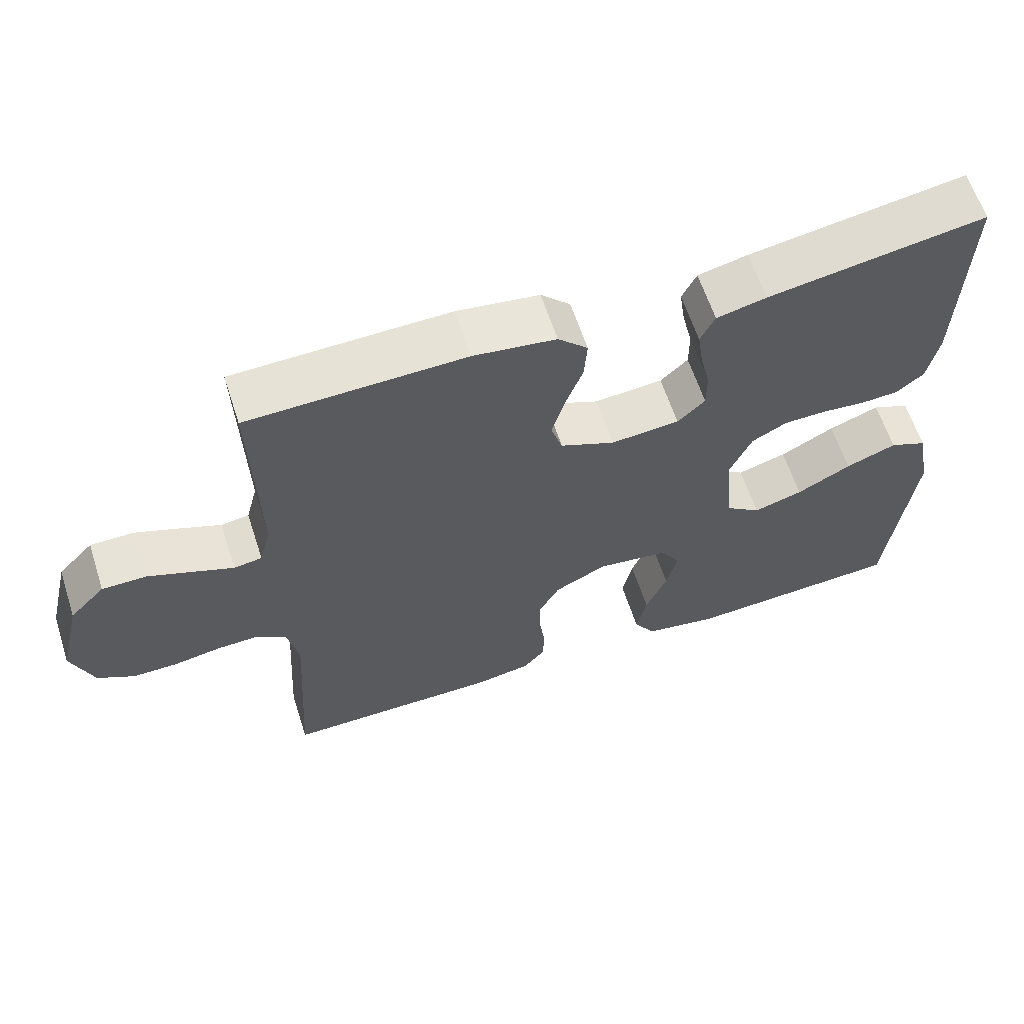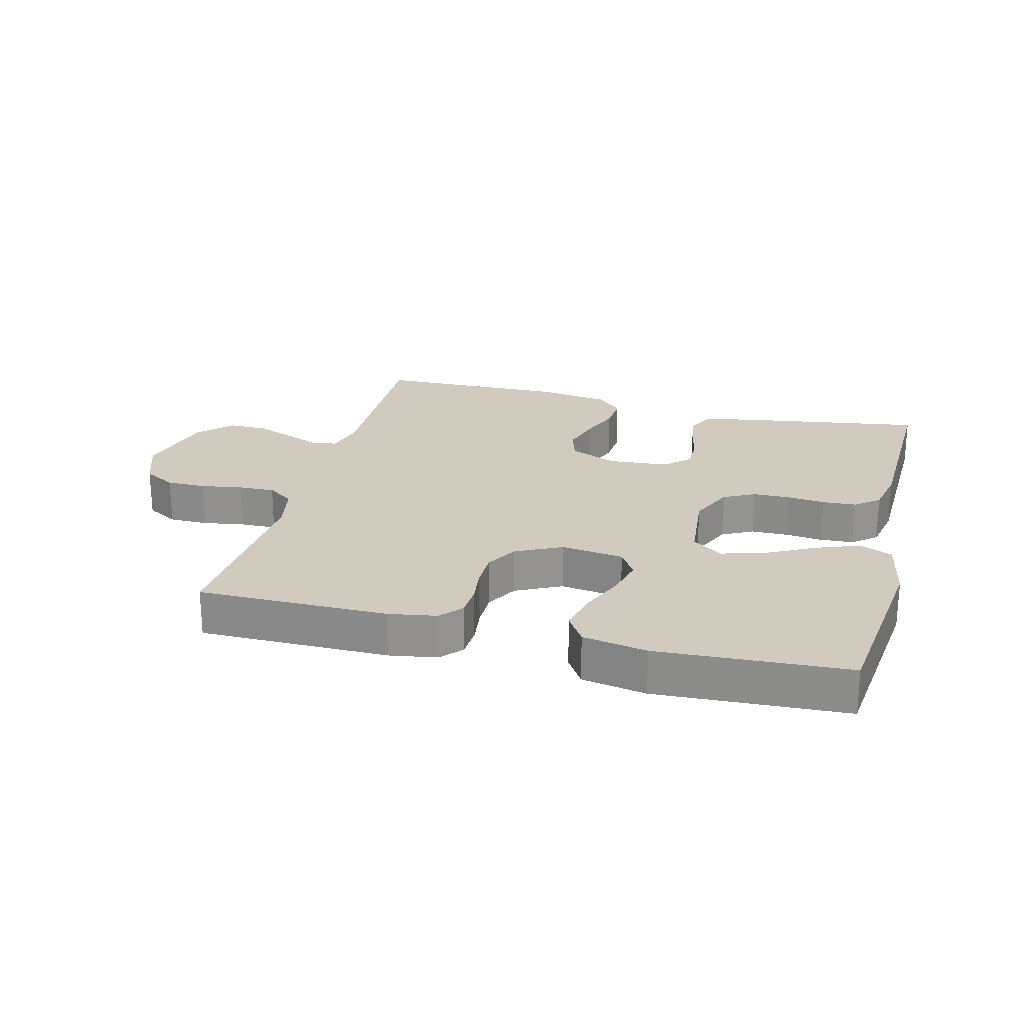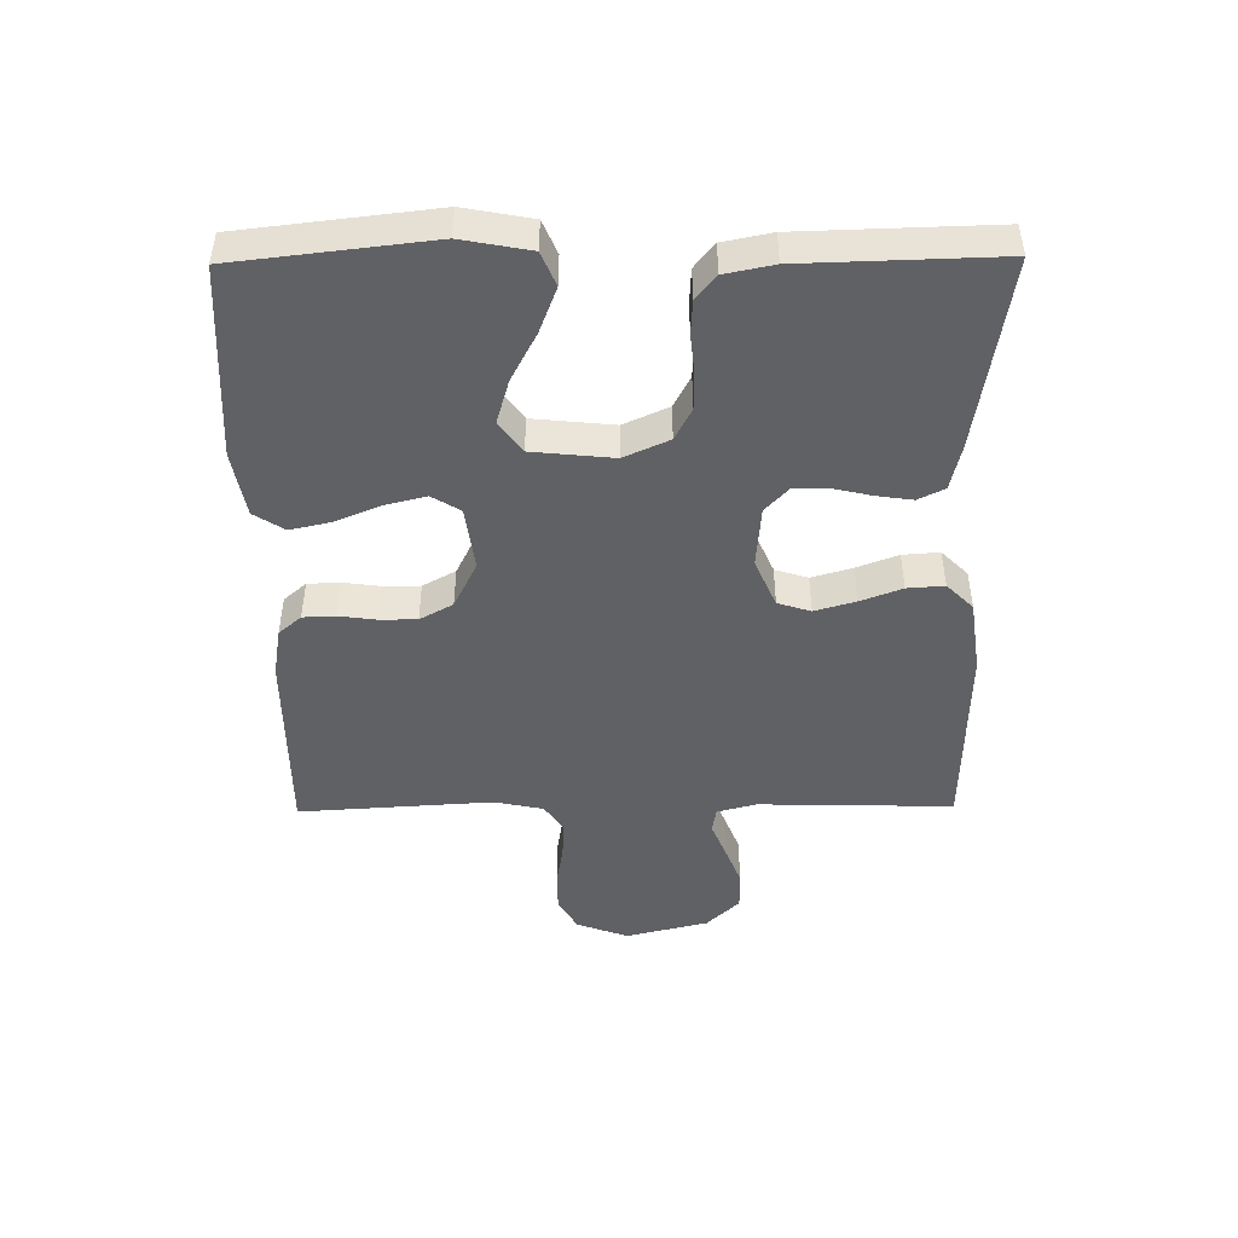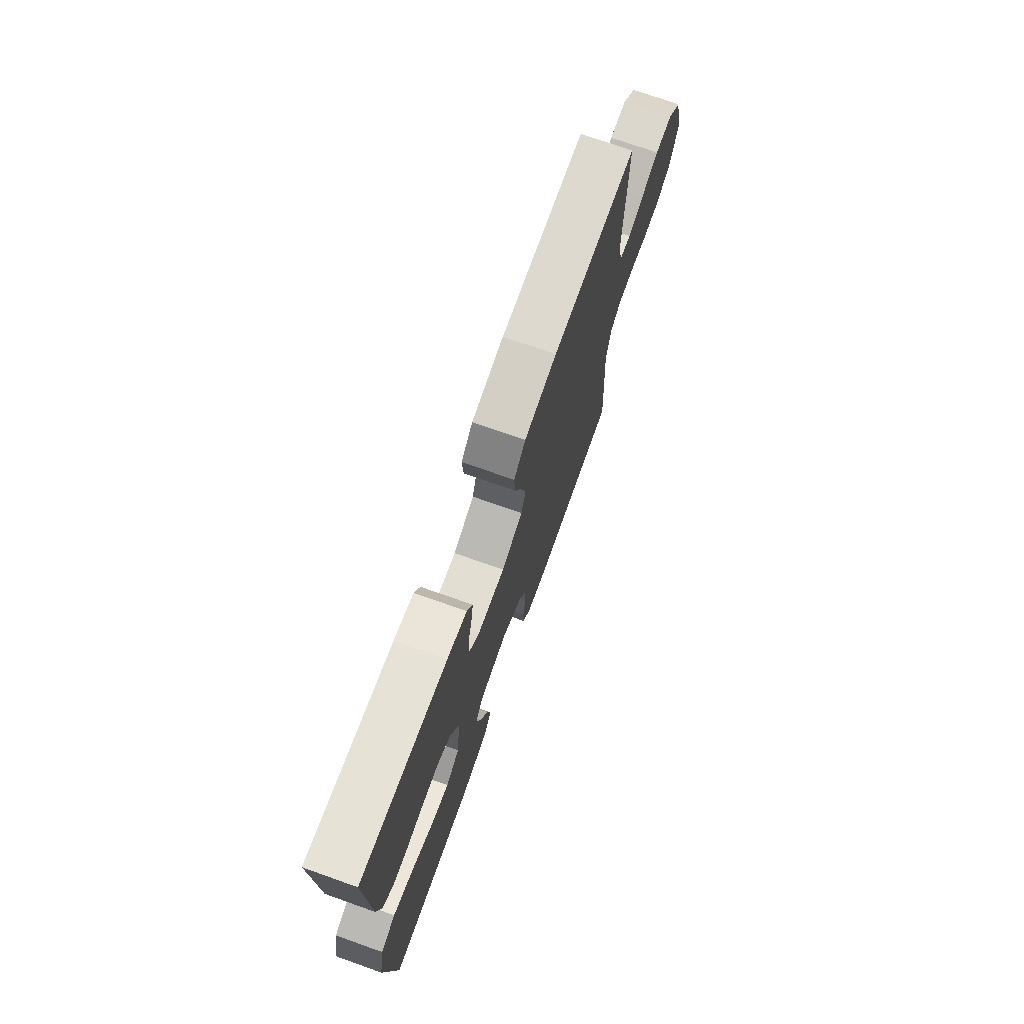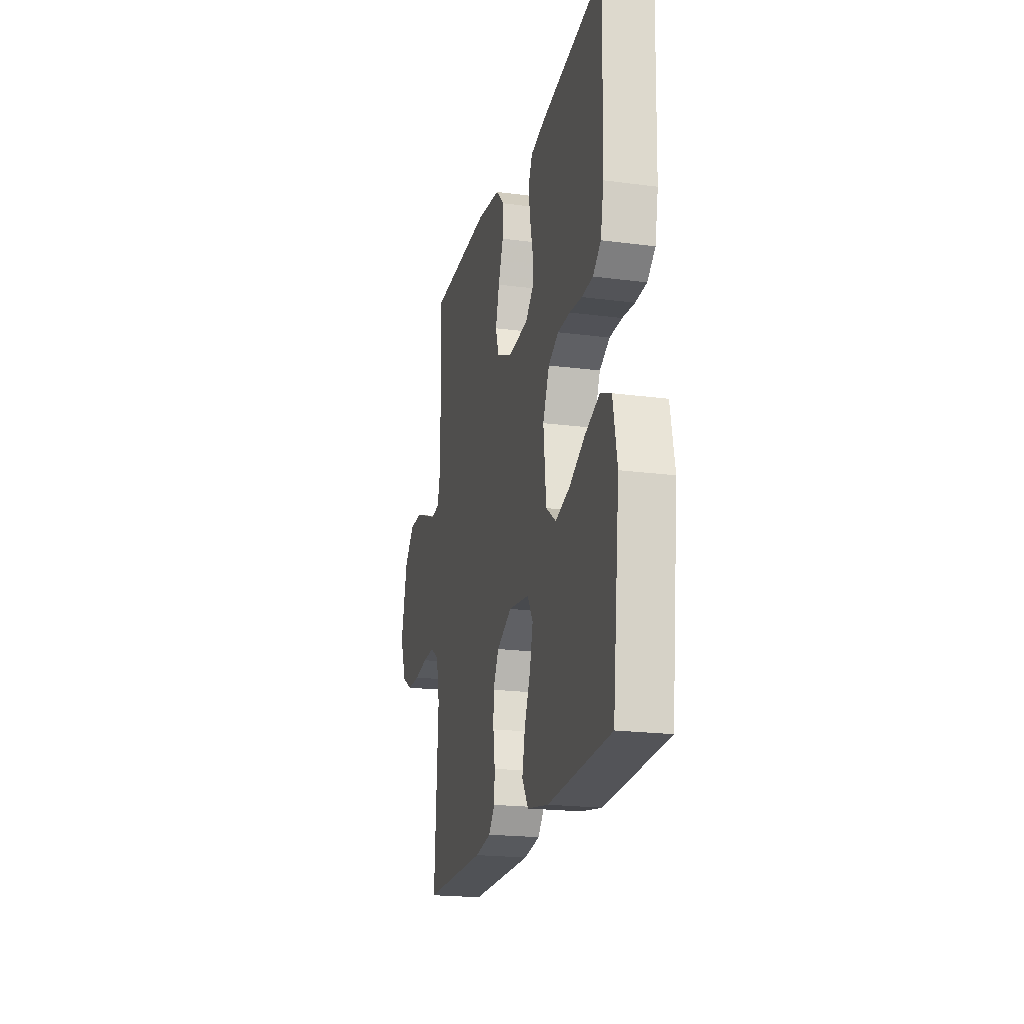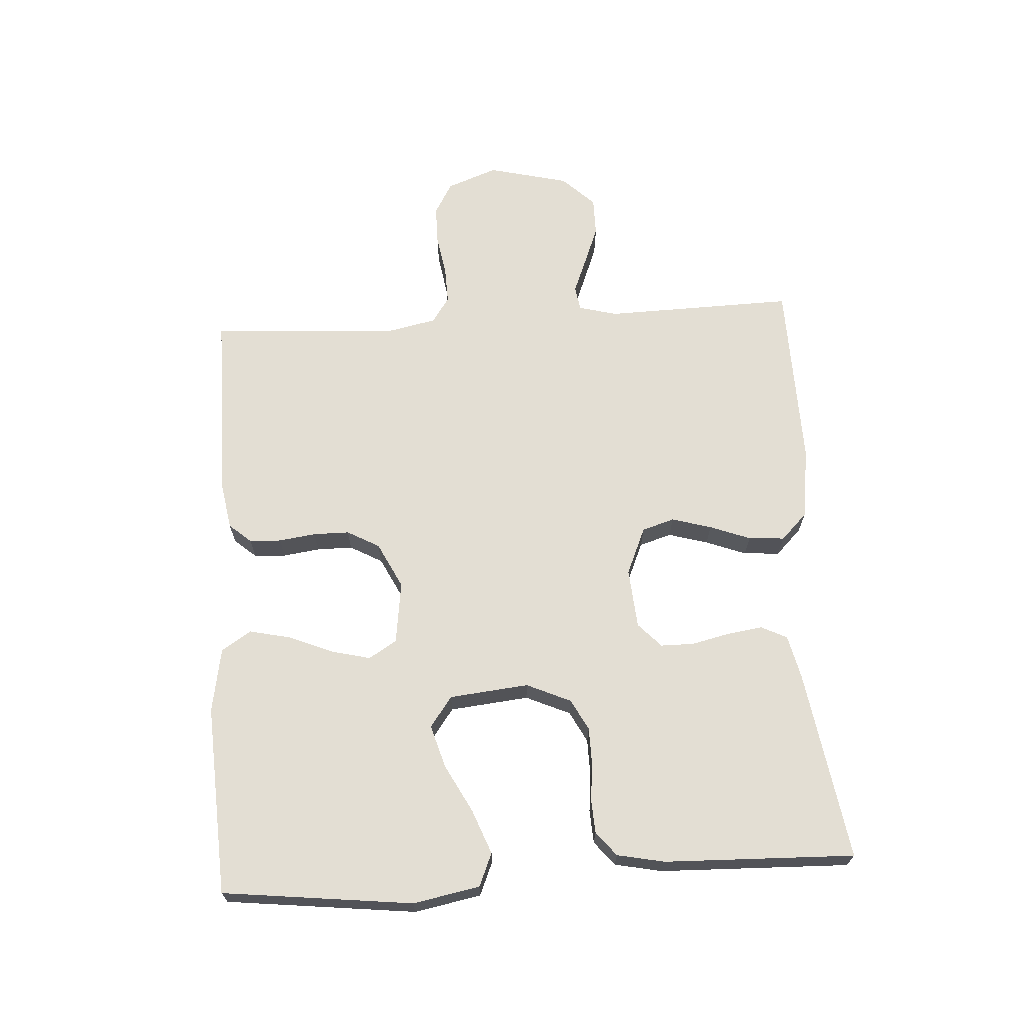
<metadata>
{"format":"obj","ext":"obj","renderer":"f3d","projection":"perspective","resolution":1024,"background":"white","views":[{"elev":61.9,"azim":162.0,"up":"+Z"},{"elev":23.5,"azim":-165.4,"up":"+Y"},{"elev":-46.8,"azim":-89.3,"up":"+Y"},{"elev":73.0,"azim":-70.5,"up":"+Z"},{"elev":-20.5,"azim":-103.5,"up":"+Z"},{"elev":67.3,"azim":-93.4,"up":"+Y"}]}
</metadata>
<code>
v -0.5 0.07 -0.5
v -0.534 0.07 -0.2
v -0.514 0.07 -0.095
v -0.462 0.07 -0.073
v -0.392 0.07 -0.1
v -0.317 0.07 -0.14
v -0.249 0.07 -0.16
v -0.201 0.07 -0.125
v -0.188 0.07 0
v -0.219 0.07 0.07
v -0.268 0.07 0.096
v -0.327 0.07 0.097
v -0.386 0.07 0.091
v -0.439 0.07 0.094
v -0.477 0.07 0.125
v -0.492 0.07 0.2
v -0.5 0.07 0.5
v -0.2 0.07 0.452
v -0.131 0.07 0.436
v -0.111 0.07 0.395
v -0.119 0.07 0.34
v -0.133 0.07 0.28
v -0.133 0.07 0.227
v -0.095 0.07 0.191
v 0 0.07 0.183
v 0.075 0.07 0.215
v 0.091 0.07 0.266
v 0.073 0.07 0.329
v 0.049 0.07 0.393
v 0.045 0.07 0.45
v 0.086 0.07 0.491
v 0.2 0.07 0.507
v 0.5 0.07 0.5
v 0.492 0.07 0.2
v 0.508 0.07 0.139
v 0.547 0.07 0.133
v 0.602 0.07 0.155
v 0.664 0.07 0.179
v 0.725 0.07 0.179
v 0.774 0.07 0.128
v 0.805 0.07 0
v 0.775 0.07 -0.08
v 0.724 0.07 -0.109
v 0.662 0.07 -0.109
v 0.597 0.07 -0.098
v 0.539 0.07 -0.096
v 0.498 0.07 -0.124
v 0.482 0.07 -0.2
v 0.5 0.07 -0.5
v 0.2 0.07 -0.499
v 0.124 0.07 -0.486
v 0.094 0.07 -0.451
v 0.092 0.07 -0.401
v 0.1 0.07 -0.343
v 0.1 0.07 -0.286
v 0.072 0.07 -0.235
v 0 0.07 -0.199
v -0.099 0.07 -0.212
v -0.126 0.07 -0.256
v -0.111 0.07 -0.318
v -0.082 0.07 -0.388
v -0.068 0.07 -0.452
v -0.098 0.07 -0.499
v -0.2 0.07 -0.517
v -0.5 0 -0.5
v -0.534 0 -0.2
v -0.514 0 -0.095
v -0.462 0 -0.073
v -0.392 0 -0.1
v -0.317 0 -0.14
v -0.249 0 -0.16
v -0.201 0 -0.125
v -0.188 0 0
v -0.219 0 0.07
v -0.268 0 0.096
v -0.327 0 0.097
v -0.386 0 0.091
v -0.439 0 0.094
v -0.477 0 0.125
v -0.492 0 0.2
v -0.5 0 0.5
v -0.2 0 0.452
v -0.131 0 0.436
v -0.111 0 0.395
v -0.119 0 0.34
v -0.133 0 0.28
v -0.133 0 0.227
v -0.095 0 0.191
v 0 0 0.183
v 0.075 0 0.215
v 0.091 0 0.266
v 0.073 0 0.329
v 0.049 0 0.393
v 0.045 0 0.45
v 0.086 0 0.491
v 0.2 0 0.507
v 0.5 0 0.5
v 0.492 0 0.2
v 0.508 0 0.139
v 0.547 0 0.133
v 0.602 0 0.155
v 0.664 0 0.179
v 0.725 0 0.179
v 0.774 0 0.128
v 0.805 0 0
v 0.775 0 -0.08
v 0.724 0 -0.109
v 0.662 0 -0.109
v 0.597 0 -0.098
v 0.539 0 -0.096
v 0.498 0 -0.124
v 0.482 0 -0.2
v 0.5 0 -0.5
v 0.2 0 -0.499
v 0.124 0 -0.486
v 0.094 0 -0.451
v 0.092 0 -0.401
v 0.1 0 -0.343
v 0.1 0 -0.286
v 0.072 0 -0.235
v 0 0 -0.199
v -0.099 0 -0.212
v -0.126 0 -0.256
v -0.111 0 -0.318
v -0.082 0 -0.388
v -0.068 0 -0.452
v -0.098 0 -0.499
v -0.2 0 -0.517
f 60 61 62 63
f 59 60 63 64
f 51 52 53 54
f 51 54 55
f 48 49 50 51
f 47 48 51 55
f 46 47 55 56
f 42 43 44 45
f 42 45 46
f 41 42 46
f 36 37 38 39
f 36 39 40 41
f 31 32 33 34
f 31 34 35
f 28 29 30 31
f 27 28 31 35
f 26 27 35
f 25 26 35
f 24 25 35 36
f 19 20 21 22
f 17 18 19 22
f 17 22 23
f 16 17 23 24
f 12 13 14 15
f 11 12 15 16
f 3 4 5 6
f 3 6 7
f 2 3 7
f 59 64 1 2
f 58 59 2 7
f 57 58 7 8
f 41 46 56 57
f 41 57 8 9
f 36 41 9 10
f 11 16 24 36
f 10 11 36
f 127 126 125 124
f 128 127 124 123
f 118 117 116 115
f 119 118 115
f 115 114 113 112
f 119 115 112 111
f 120 119 111 110
f 109 108 107 106
f 110 109 106
f 110 106 105
f 103 102 101 100
f 105 104 103 100
f 98 97 96 95
f 99 98 95
f 95 94 93 92
f 99 95 92 91
f 99 91 90
f 99 90 89
f 100 99 89 88
f 86 85 84 83
f 86 83 82 81
f 87 86 81
f 88 87 81 80
f 79 78 77 76
f 80 79 76 75
f 70 69 68 67
f 71 70 67
f 71 67 66
f 66 65 128 123
f 71 66 123 122
f 72 71 122 121
f 121 120 110 105
f 73 72 121 105
f 74 73 105 100
f 100 88 80 75
f 100 75 74
f 1 65 66 2
f 2 66 67 3
f 3 67 68 4
f 4 68 69 5
f 5 69 70 6
f 6 70 71 7
f 7 71 72 8
f 8 72 73 9
f 9 73 74 10
f 10 74 75 11
f 11 75 76 12
f 12 76 77 13
f 13 77 78 14
f 14 78 79 15
f 15 79 80 16
f 16 80 81 17
f 17 81 82 18
f 18 82 83 19
f 19 83 84 20
f 20 84 85 21
f 21 85 86 22
f 22 86 87 23
f 23 87 88 24
f 24 88 89 25
f 25 89 90 26
f 26 90 91 27
f 27 91 92 28
f 28 92 93 29
f 29 93 94 30
f 30 94 95 31
f 31 95 96 32
f 32 96 97 33
f 33 97 98 34
f 34 98 99 35
f 35 99 100 36
f 36 100 101 37
f 37 101 102 38
f 38 102 103 39
f 39 103 104 40
f 40 104 105 41
f 41 105 106 42
f 42 106 107 43
f 43 107 108 44
f 44 108 109 45
f 45 109 110 46
f 46 110 111 47
f 47 111 112 48
f 48 112 113 49
f 49 113 114 50
f 50 114 115 51
f 51 115 116 52
f 52 116 117 53
f 53 117 118 54
f 54 118 119 55
f 55 119 120 56
f 56 120 121 57
f 57 121 122 58
f 58 122 123 59
f 59 123 124 60
f 60 124 125 61
f 61 125 126 62
f 62 126 127 63
f 63 127 128 64
f 64 128 65 1

</code>
